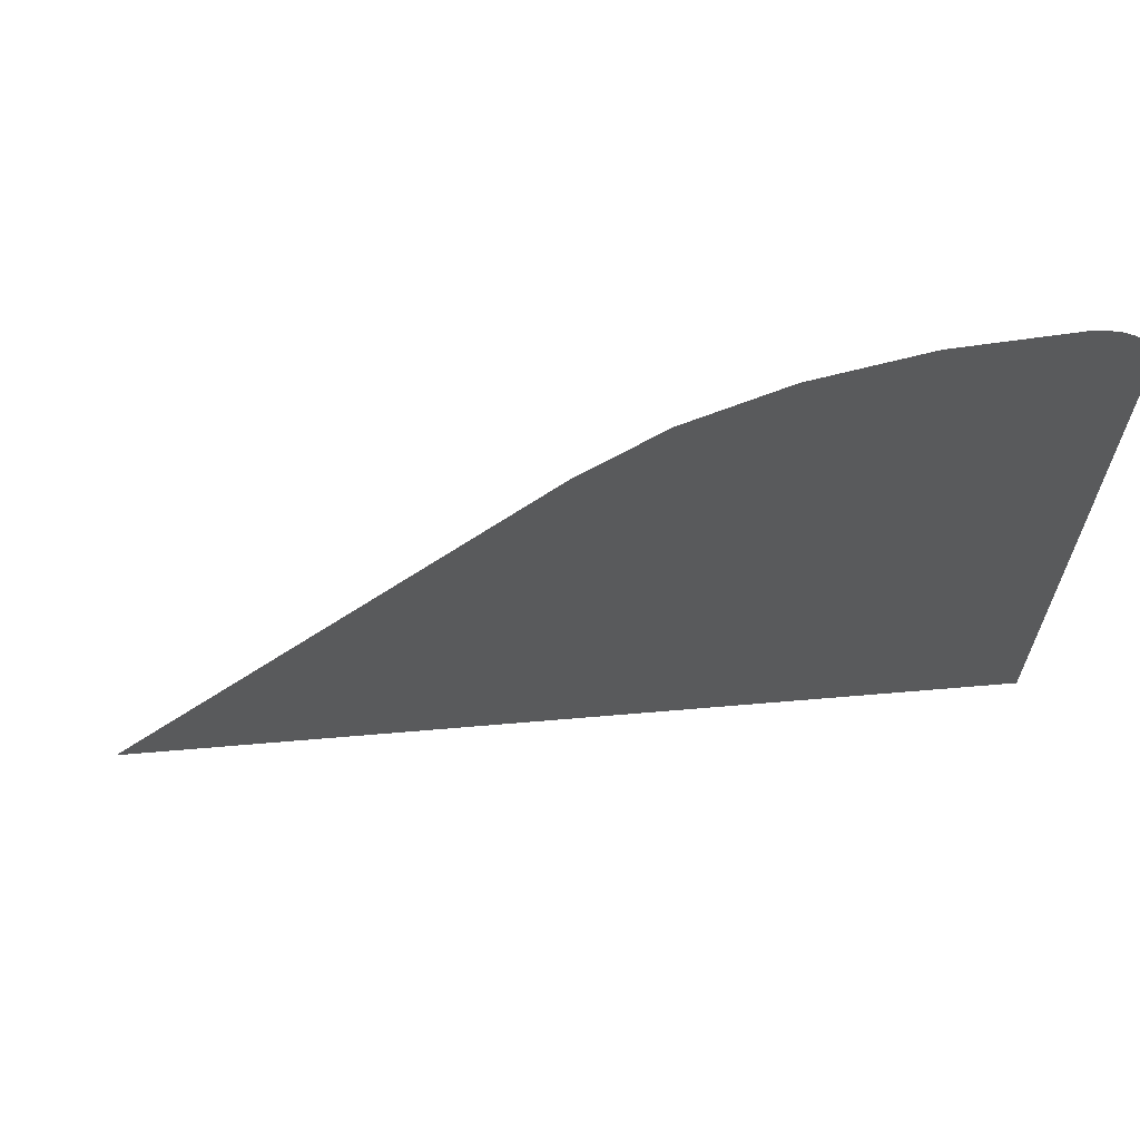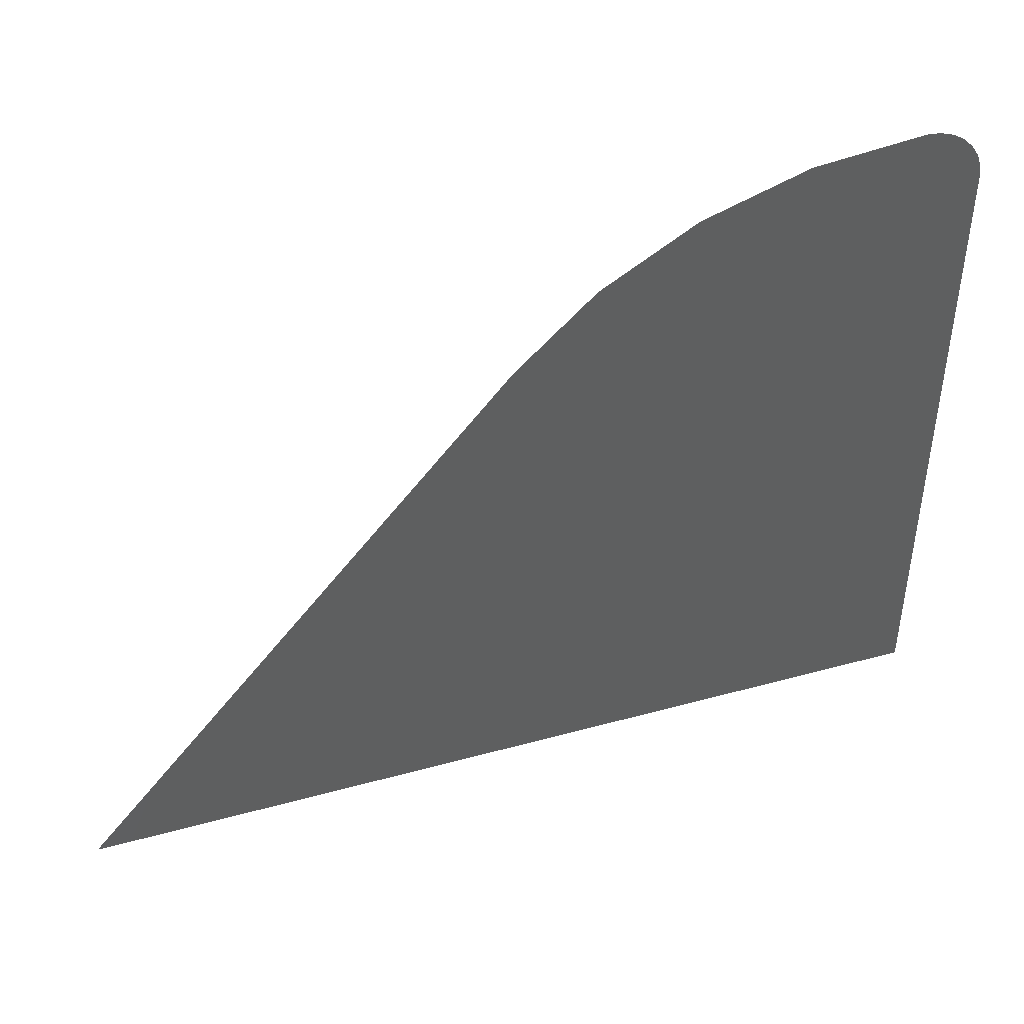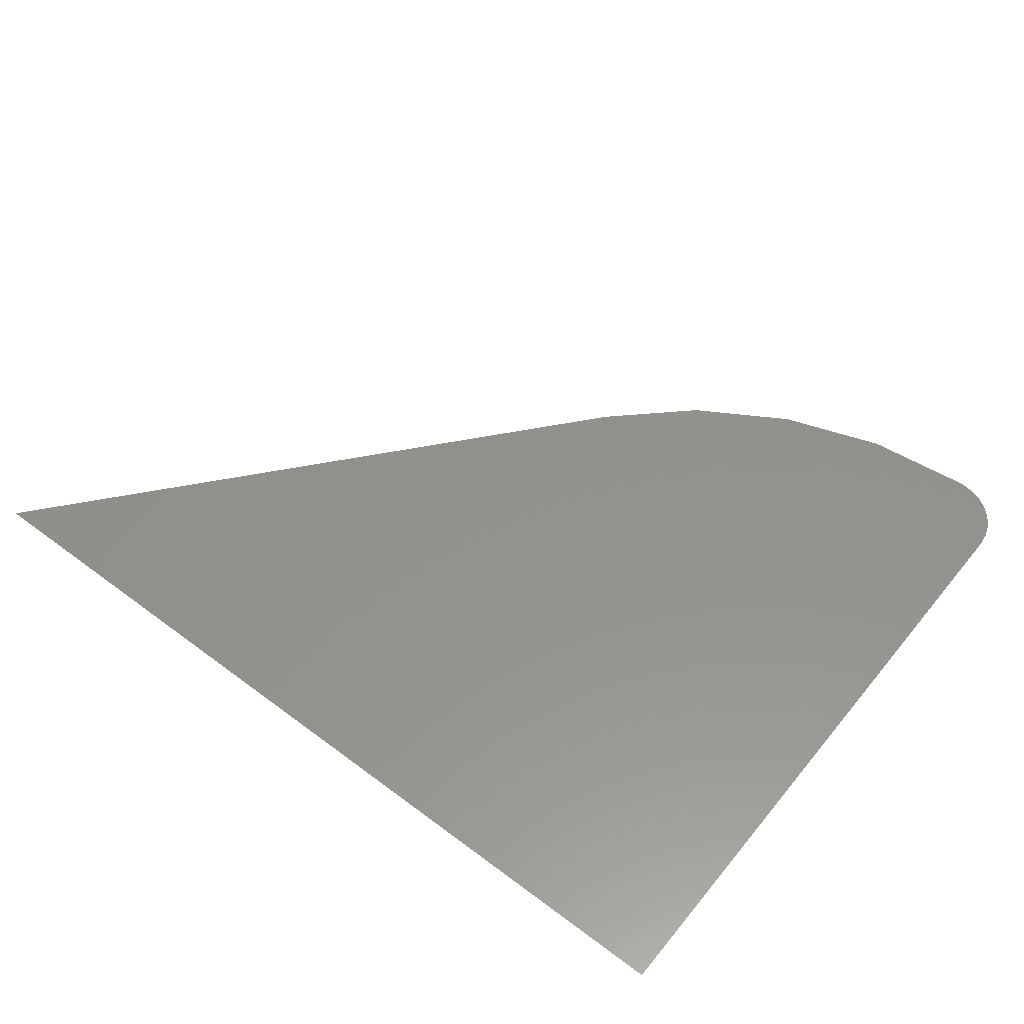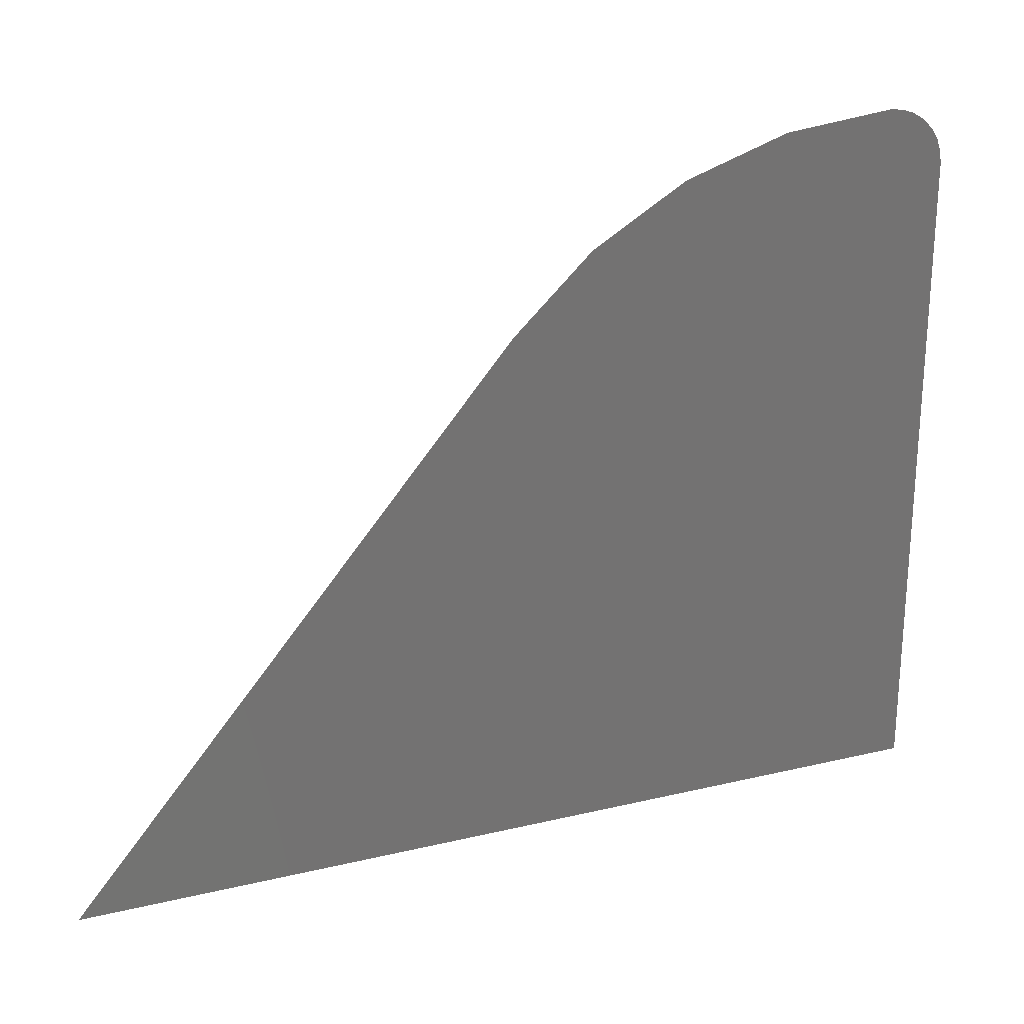
<metadata>
{"format":"step","ext":"step","renderer":"f3d","projection":"perspective","resolution":1024,"background":"white","views":[{"elev":65.7,"azim":-4.9,"up":"+Y"},{"elev":45.2,"azim":-17.6,"up":"+Y"},{"elev":55.2,"azim":38.4,"up":"+Z"},{"elev":24.6,"azim":-21.3,"up":"+Y"}]}
</metadata>
<code>
ISO-10303-21;
DATA;
#1 = EDGE_CURVE ( 'NONE', #193, #141, #159, .T. ) ;
#2 = ORIENTED_EDGE ( 'NONE', *, *, #43, .T. ) ;
#3 = ORIENTED_EDGE ( 'NONE', *, *, #95, .F. ) ;
#4 = DIRECTION ( 'NONE',  ( -1, 0, 0 ) ) ;
#5 = VERTEX_POINT ( 'NONE', #6 ) ;
#6 = CARTESIAN_POINT ( 'NONE',  ( 0.6961, 0.5213, 0 ) ) ;
#7 = CIRCLE ( 'NONE', #171, 0.5922 ) ;
#8 = ORIENTED_EDGE ( 'NONE', *, *, #163, .F. ) ;
#9 = CARTESIAN_POINT ( 'NONE',  ( 0, 0, 0 ) ) ;
#10 = DIRECTION ( 'NONE',  ( 0.9962, 0.08716, 0 ) ) ;
#11 = SHAPE_DEFINITION_REPRESENTATION ( #167, #86 ) ;
#12 = FILL_AREA_STYLE ('',( #84 ) ) ;
#13 = DIRECTION ( 'NONE',  ( -0, 0, -1 ) ) ;
#14 = PRODUCT_DEFINITION_CONTEXT ( 'detailed design', #24, 'design' ) ;
#15 = CARTESIAN_POINT ( 'NONE',  ( 0.5273, 0.6285, 0 ) ) ;
#16 = CARTESIAN_POINT ( 'NONE',  ( 0.981, 0.2478, 0 ) ) ;
#17 = DIRECTION ( 'NONE',  ( -1, 0, 0 ) ) ;
#18 = SHELL_BASED_SURFACE_MODEL ( 'NONE', ( #188 ) );
#19 = CARTESIAN_POINT ( 'NONE',  ( 0.981, 0.84, 0 ) ) ;
#20 = ORIENTED_EDGE ( 'NONE', *, *, #56, .T. ) ;
#21 = CARTESIAN_POINT ( 'NONE',  ( 0.826, 0.565, 0 ) ) ;
#22 = ADVANCED_FACE ( 'NONE', ( #191 ), #94, .F. ) ;
#23 =( LENGTH_UNIT ( ) NAMED_UNIT ( * ) SI_UNIT ( .CENTI., .METRE. ) );
#24 = APPLICATION_CONTEXT ( 'automotive_design' ) ;
#25 = APPLICATION_PROTOCOL_DEFINITION ( 'draft international standard', 'automotive_design', 1998, #126 ) ;
#26 = EDGE_CURVE ( 'NONE', #51, #45, #7, .T. ) ;
#27 = VERTEX_POINT ( 'NONE', #108 ) ;
#28 = AXIS2_PLACEMENT_3D ( 'NONE', #168, #148, #58 ) ;
#29 = ORIENTED_EDGE ( 'NONE', *, *, #56, .F. ) ;
#30 = LINE ( 'NONE', #88, #66 ) ;
#31 = ORIENTED_EDGE ( 'NONE', *, *, #192, .F. ) ;
#32 = ORIENTED_EDGE ( 'NONE', *, *, #74, .F. ) ;
#33 = PLANE ( 'NONE',  #69 ) ;
#34 = DIRECTION ( 'NONE',  ( -0, -0, -1 ) ) ;
#35 = VERTEX_POINT ( 'NONE', #46 ) ;
#36 = CARTESIAN_POINT ( 'NONE',  ( 1.051, 0, 0 ) ) ;
#37 = COLOUR_RGB ( '',0.7922, 0.8196, 0.9333 ) ;
#38 = SURFACE_STYLE_USAGE ( .BOTH. , #195 ) ;
#39 =( LENGTH_UNIT ( ) NAMED_UNIT ( * ) SI_UNIT ( .CENTI., .METRE. ) );
#40 = PRODUCT_CONTEXT ( 'NONE', #126, 'mechanical' ) ;
#41 = DIRECTION ( 'NONE',  ( -1, 0, 0 ) ) ;
#42 = LINE ( 'NONE', #97, #146 ) ;
#43 = EDGE_CURVE ( 'NONE', #141, #172, #30, .T. ) ;
#44 = CIRCLE ( 'NONE', #202, 0.1 ) ;
#45 = VERTEX_POINT ( 'NONE', #15 ) ;
#46 = CARTESIAN_POINT ( 'NONE',  ( 0.6798, 0.5718, 0 ) ) ;
#47 = UNCERTAINTY_MEASURE_WITH_UNIT (LENGTH_MEASURE( 1e-05 ), #23, 'distance_accuracy_value', 'NONE');
#48 =( GEOMETRIC_REPRESENTATION_CONTEXT ( 3 ) GLOBAL_UNCERTAINTY_ASSIGNED_CONTEXT ( ( #123 ) ) GLOBAL_UNIT_ASSIGNED_CONTEXT ( ( #39, #128, #180 ) ) REPRESENTATION_CONTEXT ( 'NONE', 'WORKASPACE' ) );
#49 = STYLED_ITEM ( 'NONE', ( #130 ), #86 ) ;
#50 = VERTEX_POINT ( 'NONE', #65 ) ;
#51 = VERTEX_POINT ( 'NONE', #19 ) ;
#52 = DIRECTION ( 'NONE',  ( -0, 0, -1 ) ) ;
#53 = DIRECTION ( 'NONE',  ( 1, 0, 0 ) ) ;
#54 = CIRCLE ( 'NONE', #169, 0.075 ) ;
#55 = DIRECTION ( 'NONE',  ( 1, 0, 0 ) ) ;
#56 = EDGE_CURVE ( 'NONE', #87, #27, #73, .T. ) ;
#57 = CARTESIAN_POINT ( 'NONE',  ( 0, 0, 0 ) ) ;
#58 = DIRECTION ( 'NONE',  ( -1, -9.091e-16, 0 ) ) ;
#59 = EDGE_CURVE ( 'NONE', #67, #51, #198, .T. ) ;
#60 = ORIENTED_EDGE ( 'NONE', *, *, #134, .T. ) ;
#61 = LINE ( 'NONE', #93, #154 ) ;
#62 = PRODUCT_RELATED_PRODUCT_CATEGORY ( 'part', '', ( #131 ) ) ;
#63 = CARTESIAN_POINT ( 'NONE',  ( 0.981, 0.77, 0 ) ) ;
#64 = DIRECTION ( 'NONE',  ( -1, 0, 0 ) ) ;
#65 = CARTESIAN_POINT ( 'NONE',  ( 0.7957, 0.53, 0 ) ) ;
#66 = VECTOR ( 'NONE', #53, 100 ) ;
#67 = VERTEX_POINT ( 'NONE', #124 ) ;
#68 = DIRECTION ( 'NONE',  ( -1, 0, 0 ) ) ;
#69 = AXIS2_PLACEMENT_3D ( 'NONE', #76, #52, #17 ) ;
#70 = CARTESIAN_POINT ( 'NONE',  ( 0.901, 0, 0 ) ) ;
#71 = DIRECTION ( 'NONE',  ( -1, 0, 0 ) ) ;
#72 = EDGE_CURVE ( 'NONE', #175, #193, #176, .T. ) ;
#73 = LINE ( 'NONE', #144, #77 ) ;
#74 = EDGE_CURVE ( 'NONE', #35, #75, #61, .T. ) ;
#75 = VERTEX_POINT ( 'NONE', #162 ) ;
#76 = CARTESIAN_POINT ( 'NONE',  ( 0.981, 0.2478, 0 ) ) ;
#77 = VECTOR ( 'NONE', #125, 100 ) ;
#78 = AXIS2_PLACEMENT_3D ( 'NONE', #99, #185, #115 ) ;
#79 = CARTESIAN_POINT ( 'NONE',  ( 0.7112, 0.3483, 0 ) ) ;
#80 = CARTESIAN_POINT ( 'NONE',  ( 0.901, 0.4563, 0 ) ) ;
#81 = VERTEX_POINT ( 'NONE', #120 ) ;
#82 = PLANE ( 'NONE',  #133 ) ;
#83 = LINE ( 'NONE', #96, #136 ) ;
#84 = FILL_AREA_STYLE_COLOUR ( '', #37 ) ;
#85 = ADVANCED_FACE ( 'NONE', ( #190 ), #33, .F. ) ;
#86 = MANIFOLD_SURFACE_SHAPE_REPRESENTATION ( 'FastLab', ( #18, #78 ), #48 ) ;
#87 = VERTEX_POINT ( 'NONE', #80 ) ;
#88 = CARTESIAN_POINT ( 'NONE',  ( 0, 0, 0 ) ) ;
#89 = ORIENTED_EDGE ( 'NONE', *, *, #135, .T. ) ;
#90 = EDGE_LOOP ( 'NONE', ( #121, #152, #189, #161, #20, #155, #145 ) ) ;
#91 = EDGE_LOOP ( 'NONE', ( #3, #89, #117, #186, #194, #142 ) ) ;
#92 = AXIS2_PLACEMENT_3D ( 'NONE', #174, #106, #4 ) ;
#93 = CARTESIAN_POINT ( 'NONE',  ( 0.6447, 0.53, 0 ) ) ;
#94 = PLANE ( 'NONE',  #92 ) ;
#95 = EDGE_CURVE ( 'NONE', #75, #5, #129, .T. ) ;
#96 = CARTESIAN_POINT ( 'NONE',  ( 0.6447, 0.53, 0 ) ) ;
#97 = CARTESIAN_POINT ( 'NONE',  ( 0.9551, 0.5439, 0 ) ) ;
#98 = FACE_OUTER_BOUND ( 'NONE', #91, .T. ) ;
#99 = CARTESIAN_POINT ( 'NONE',  ( 0, 0, 0 ) ) ;
#100 =( GEOMETRIC_REPRESENTATION_CONTEXT ( 3 ) GLOBAL_UNCERTAINTY_ASSIGNED_CONTEXT ( ( #47 ) ) GLOBAL_UNIT_ASSIGNED_CONTEXT ( ( #23, #200, #112 ) ) REPRESENTATION_CONTEXT ( 'NONE', 'WORKASPACE' ) );
#101 = VECTOR ( 'NONE', #181, 100 ) ;
#102 = DIRECTION ( 'NONE',  ( 0, 0, 1 ) ) ;
#103 = ORIENTED_EDGE ( 'NONE', *, *, #59, .T. ) ;
#104 = DIRECTION ( 'NONE',  ( 1, 0, 0 ) ) ;
#105 = DIRECTION ( 'NONE',  ( 0, 0, 1 ) ) ;
#106 = DIRECTION ( 'NONE',  ( -0, 0, -1 ) ) ;
#107 = VECTOR ( 'NONE', #104, 100 ) ;
#108 = CARTESIAN_POINT ( 'NONE',  ( 0.901, 0.565, 0 ) ) ;
#109 = EDGE_CURVE ( 'NONE', #50, #87, #44, .T. ) ;
#110 = CARTESIAN_POINT ( 'NONE',  ( 0.2, 4.337e-17, 0 ) ) ;
#111 = DIRECTION ( 'NONE',  ( 0, 0, 1 ) ) ;
#112 =( NAMED_UNIT ( * ) SI_UNIT ( $, .STERADIAN. ) SOLID_ANGLE_UNIT ( ) );
#113 = SURFACE_STYLE_FILL_AREA ( #12 ) ;
#114 = CIRCLE ( 'NONE', #28, 0.1908 ) ;
#115 = DIRECTION ( 'NONE',  ( 1, 0, 0 ) ) ;
#116 = AXIS2_PLACEMENT_3D ( 'NONE', #79, #143, #64 ) ;
#117 = ORIENTED_EDGE ( 'NONE', *, *, #1, .T. ) ;
#118 = EDGE_CURVE ( 'NONE', #172, #67, #197, .T. ) ;
#119 = EDGE_CURVE ( 'NONE', #141, #87, #182, .T. ) ;
#120 = CARTESIAN_POINT ( 'NONE',  ( 0.826, 0.64, 0 ) ) ;
#121 = ORIENTED_EDGE ( 'NONE', *, *, #74, .T. ) ;
#122 = DIRECTION ( 'NONE',  ( -0.6428, -0.766, 0 ) ) ;
#123 = UNCERTAINTY_MEASURE_WITH_UNIT (LENGTH_MEASURE( 1e-05 ), #39, 'distance_accuracy_value', 'NONE');
#124 = CARTESIAN_POINT ( 'NONE',  ( 1.051, 0.77, 0 ) ) ;
#125 = DIRECTION ( 'NONE',  ( 0, 1, 0 ) ) ;
#126 = APPLICATION_CONTEXT ( 'automotive_design' ) ;
#127 = CARTESIAN_POINT ( 'NONE',  ( 0.981, 0.2478, 0 ) ) ;
#128 =( NAMED_UNIT ( * ) PLANE_ANGLE_UNIT ( ) SI_UNIT ( $, .RADIAN. ) );
#129 = CIRCLE ( 'NONE', #116, 0.1736 ) ;
#130 = PRESENTATION_STYLE_ASSIGNMENT (( #38 ) ) ;
#131 = PRODUCT ( 'FastLab', 'FastLab', '', ( #40 ) ) ;
#132 = LINE ( 'NONE', #57, #101 ) ;
#133 = AXIS2_PLACEMENT_3D ( 'NONE', #127, #13, #68 ) ;
#134 = EDGE_CURVE ( 'NONE', #45, #175, #132, .T. ) ;
#135 = EDGE_CURVE ( 'NONE', #75, #193, #83, .T. ) ;
#136 = VECTOR ( 'NONE', #147, 100 ) ;
#137 = EDGE_CURVE ( 'NONE', #5, #50, #42, .T. ) ;
#138 = ORIENTED_EDGE ( 'NONE', *, *, #26, .T. ) ;
#139 = ORIENTED_EDGE ( 'NONE', *, *, #135, .F. ) ;
#140 = CARTESIAN_POINT ( 'NONE',  ( 0, 0, 0 ) ) ;
#141 = VERTEX_POINT ( 'NONE', #70 ) ;
#142 = ORIENTED_EDGE ( 'NONE', *, *, #137, .F. ) ;
#143 = DIRECTION ( 'NONE',  ( -0, -0, -1 ) ) ;
#144 = CARTESIAN_POINT ( 'NONE',  ( 0.901, 0.2478, 0 ) ) ;
#145 = ORIENTED_EDGE ( 'NONE', *, *, #192, .T. ) ;
#146 = VECTOR ( 'NONE', #10, 100 ) ;
#147 = DIRECTION ( 'NONE',  ( -0.6428, -0.766, 0 ) ) ;
#148 = DIRECTION ( 'NONE',  ( 0, 0, 1 ) ) ;
#149 = VECTOR ( 'NONE', #179, 100 ) ;
#150 = DIRECTION ( 'NONE',  ( 0, 1, 0 ) ) ;
#151 = APPLICATION_PROTOCOL_DEFINITION ( 'draft international standard', 'automotive_design', 1998, #24 ) ;
#152 = ORIENTED_EDGE ( 'NONE', *, *, #95, .T. ) ;
#153 = ADVANCED_FACE ( 'NONE', ( #98 ), #82, .F. ) ;
#154 = VECTOR ( 'NONE', #122, 100 ) ;
#155 = ORIENTED_EDGE ( 'NONE', *, *, #163, .T. ) ;
#156 = ORIENTED_EDGE ( 'NONE', *, *, #119, .F. ) ;
#157 = ORIENTED_EDGE ( 'NONE', *, *, #72, .T. ) ;
#158 = ORIENTED_EDGE ( 'NONE', *, *, #118, .T. ) ;
#159 = LINE ( 'NONE', #177, #107 ) ;
#160 = VECTOR ( 'NONE', #170, 100 ) ;
#161 = ORIENTED_EDGE ( 'NONE', *, *, #109, .T. ) ;
#162 = CARTESIAN_POINT ( 'NONE',  ( 0.6116, 0.4905, 0 ) ) ;
#163 = EDGE_CURVE ( 'NONE', #27, #81, #54, .T. ) ;
#164 = DIRECTION ( 'NONE',  ( -1, 0, 0 ) ) ;
#165 = AXIS2_PLACEMENT_3D ( 'NONE', #63, #105, #55 ) ;
#166 = MECHANICAL_DESIGN_GEOMETRIC_PRESENTATION_REPRESENTATION (  '', ( #49 ), #100 ) ;
#167 = PRODUCT_DEFINITION_SHAPE ( 'NONE', 'NONE',  #196 ) ;
#168 = CARTESIAN_POINT ( 'NONE',  ( 0.826, 0.4492, 0 ) ) ;
#169 = AXIS2_PLACEMENT_3D ( 'NONE', #21, #111, #41 ) ;
#170 = DIRECTION ( 'NONE',  ( -2.253e-16, 1, 0 ) ) ;
#171 = AXIS2_PLACEMENT_3D ( 'NONE', #16, #102, #164 ) ;
#172 = VERTEX_POINT ( 'NONE', #201 ) ;
#173 = PRODUCT_DEFINITION_FORMATION_WITH_SPECIFIED_SOURCE ( 'ANY', '', #131, .NOT_KNOWN. ) ;
#174 = CARTESIAN_POINT ( 'NONE',  ( 0.981, 0.2478, 0 ) ) ;
#175 = VERTEX_POINT ( 'NONE', #9 ) ;
#176 = LINE ( 'NONE', #140, #149 ) ;
#177 = CARTESIAN_POINT ( 'NONE',  ( 0, 0, 0 ) ) ;
#178 = CARTESIAN_POINT ( 'NONE',  ( 0.8044, 0.4304, 0 ) ) ;
#179 = DIRECTION ( 'NONE',  ( 1, 0, 0 ) ) ;
#180 =( NAMED_UNIT ( * ) SI_UNIT ( $, .STERADIAN. ) SOLID_ANGLE_UNIT ( ) );
#181 = DIRECTION ( 'NONE',  ( -0.6428, -0.766, -0 ) ) ;
#182 = LINE ( 'NONE', #183, #184 ) ;
#183 = CARTESIAN_POINT ( 'NONE',  ( 0.901, 0.2478, 0 ) ) ;
#184 = VECTOR ( 'NONE', #150, 100 ) ;
#185 = DIRECTION ( 'NONE',  ( 0, 0, 1 ) ) ;
#186 = ORIENTED_EDGE ( 'NONE', *, *, #119, .T. ) ;
#187 = EDGE_LOOP ( 'NONE', ( #32, #31, #8, #29, #156, #2, #158, #103, #138, #60, #157, #139 ) ) ;
#188 = OPEN_SHELL ( 'NONE', ( #153, #85, #22 ) ) ;
#189 = ORIENTED_EDGE ( 'NONE', *, *, #137, .T. ) ;
#190 = FACE_OUTER_BOUND ( 'NONE', #187, .T. ) ;
#191 = FACE_OUTER_BOUND ( 'NONE', #90, .T. ) ;
#192 = EDGE_CURVE ( 'NONE', #81, #35, #114, .T. ) ;
#193 = VERTEX_POINT ( 'NONE', #110 ) ;
#194 = ORIENTED_EDGE ( 'NONE', *, *, #109, .F. ) ;
#195 = SURFACE_SIDE_STYLE ('',( #113 ) ) ;
#196 = PRODUCT_DEFINITION ( 'UNKNOWN', '', #173, #14 ) ;
#197 = LINE ( 'NONE', #36, #160 ) ;
#198 = CIRCLE ( 'NONE', #165, 0.07 ) ;
#199 = PRESENTATION_LAYER_ASSIGNMENT (  '', '', ( #49 ) ) ;
#200 =( NAMED_UNIT ( * ) PLANE_ANGLE_UNIT ( ) SI_UNIT ( $, .RADIAN. ) );
#201 = CARTESIAN_POINT ( 'NONE',  ( 1.051, 0, 0 ) ) ;
#202 = AXIS2_PLACEMENT_3D ( 'NONE', #178, #34, #71 ) ;
ENDSEC;
END-ISO-10303-21;

</code>
